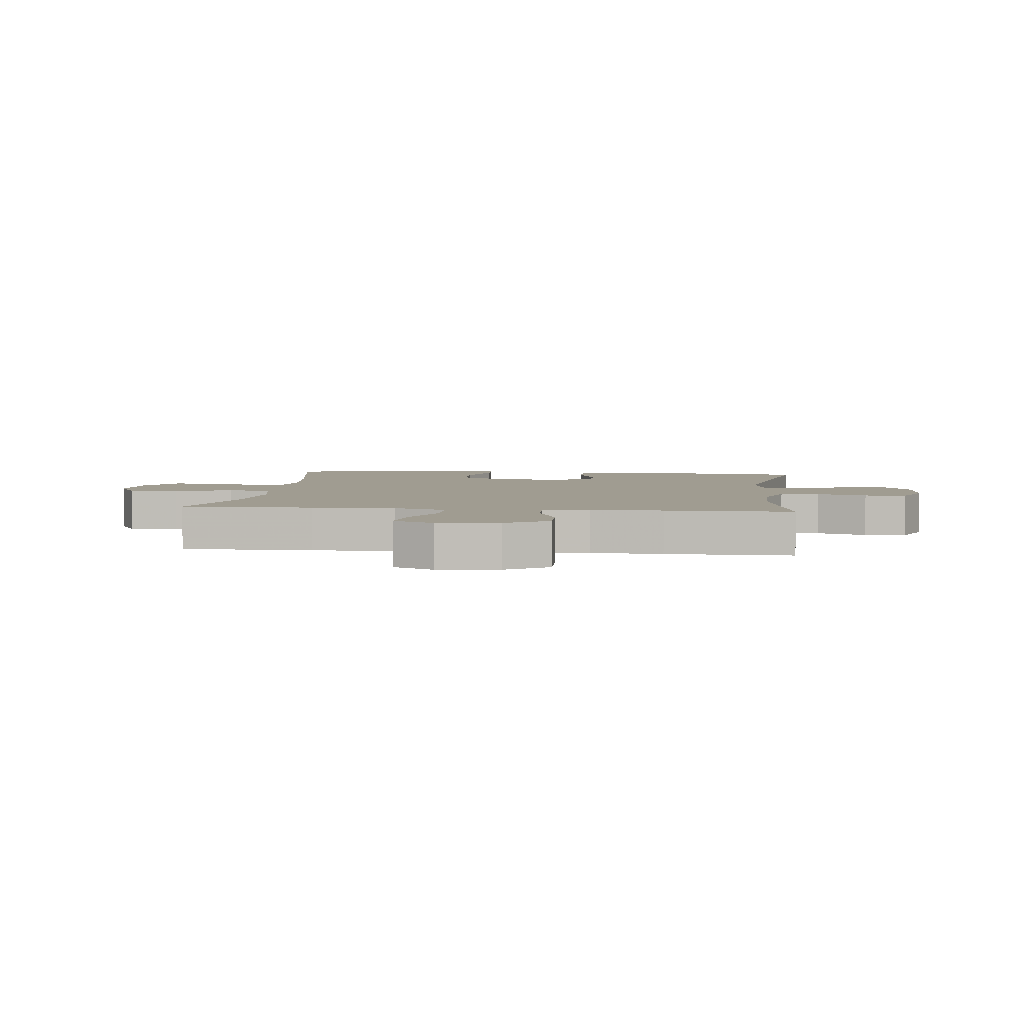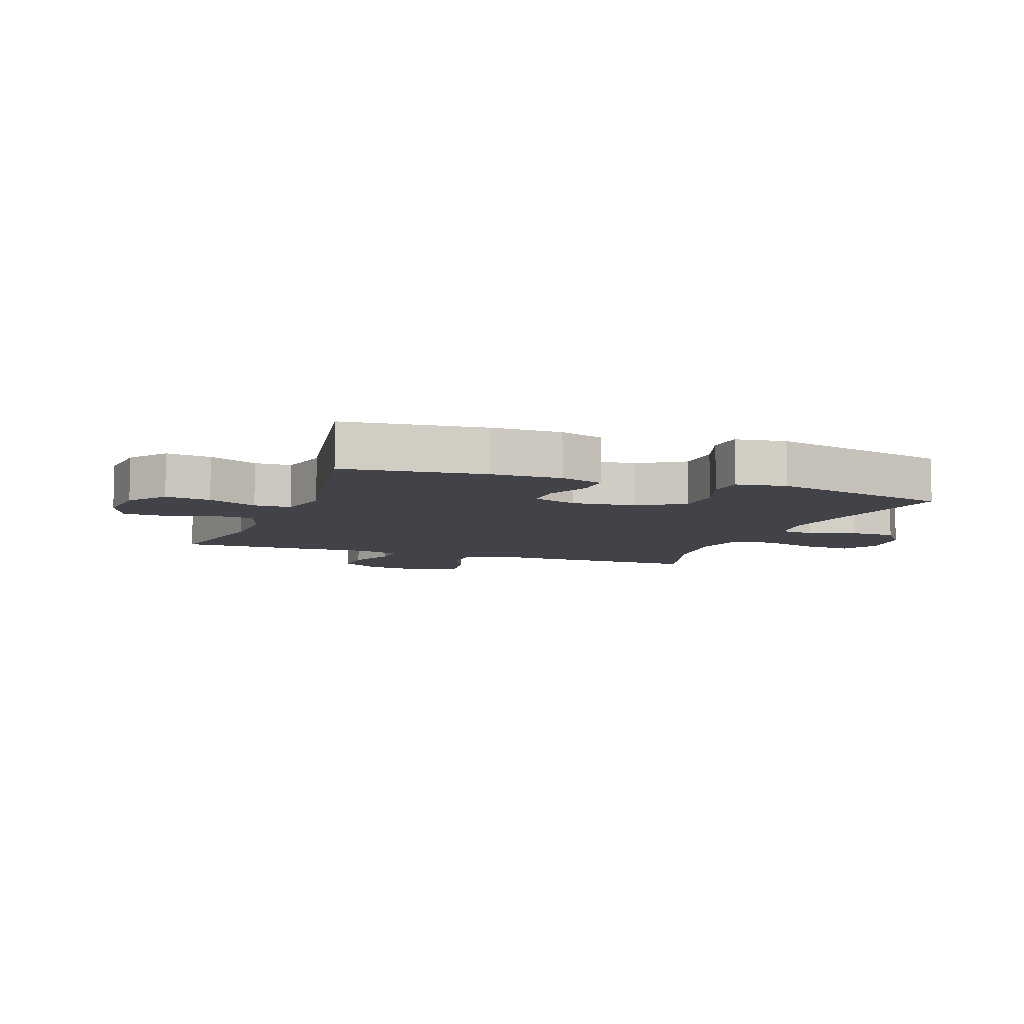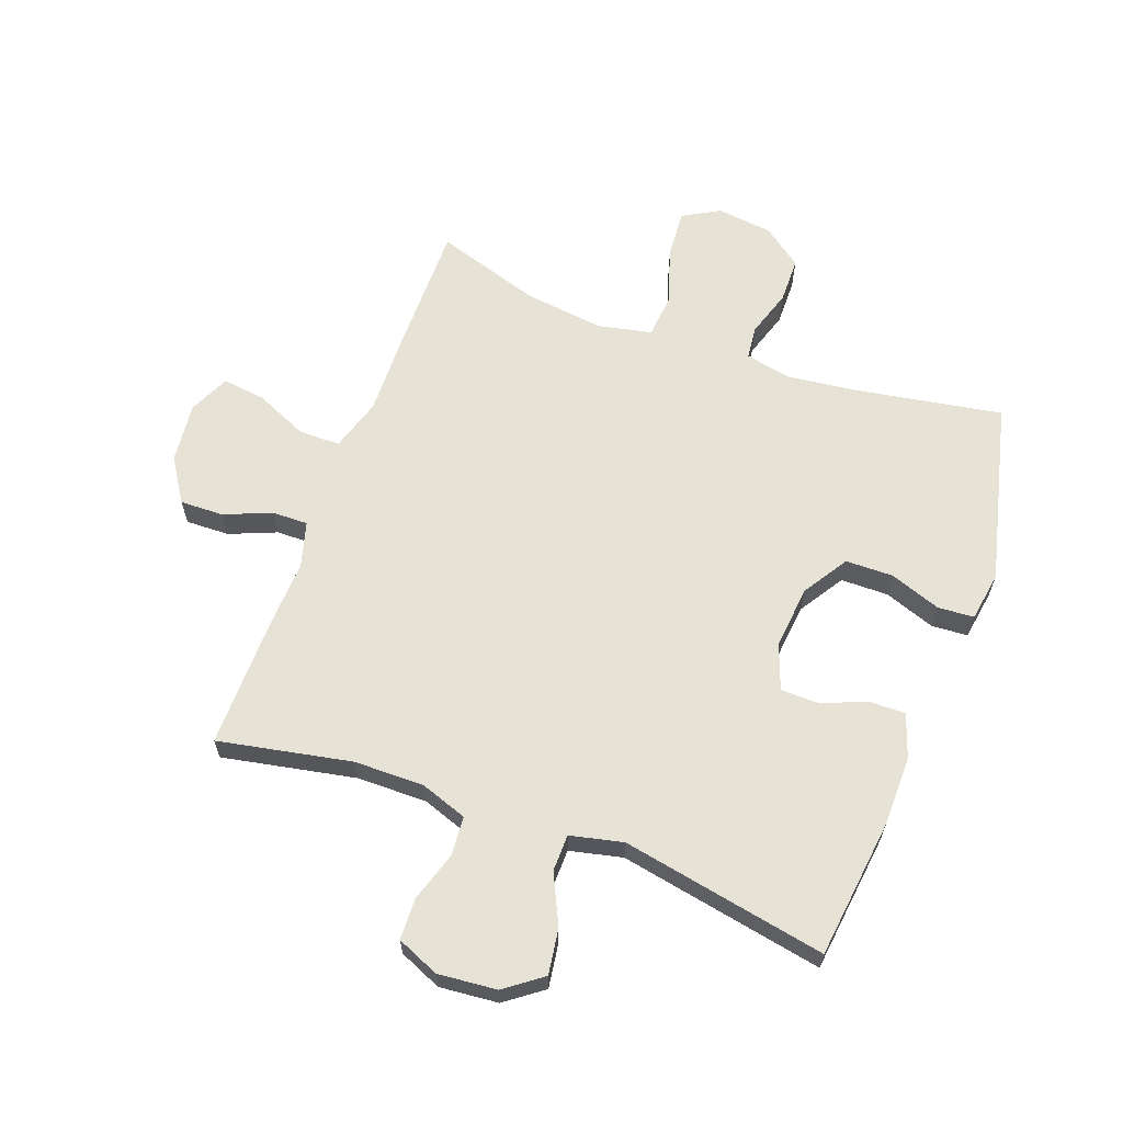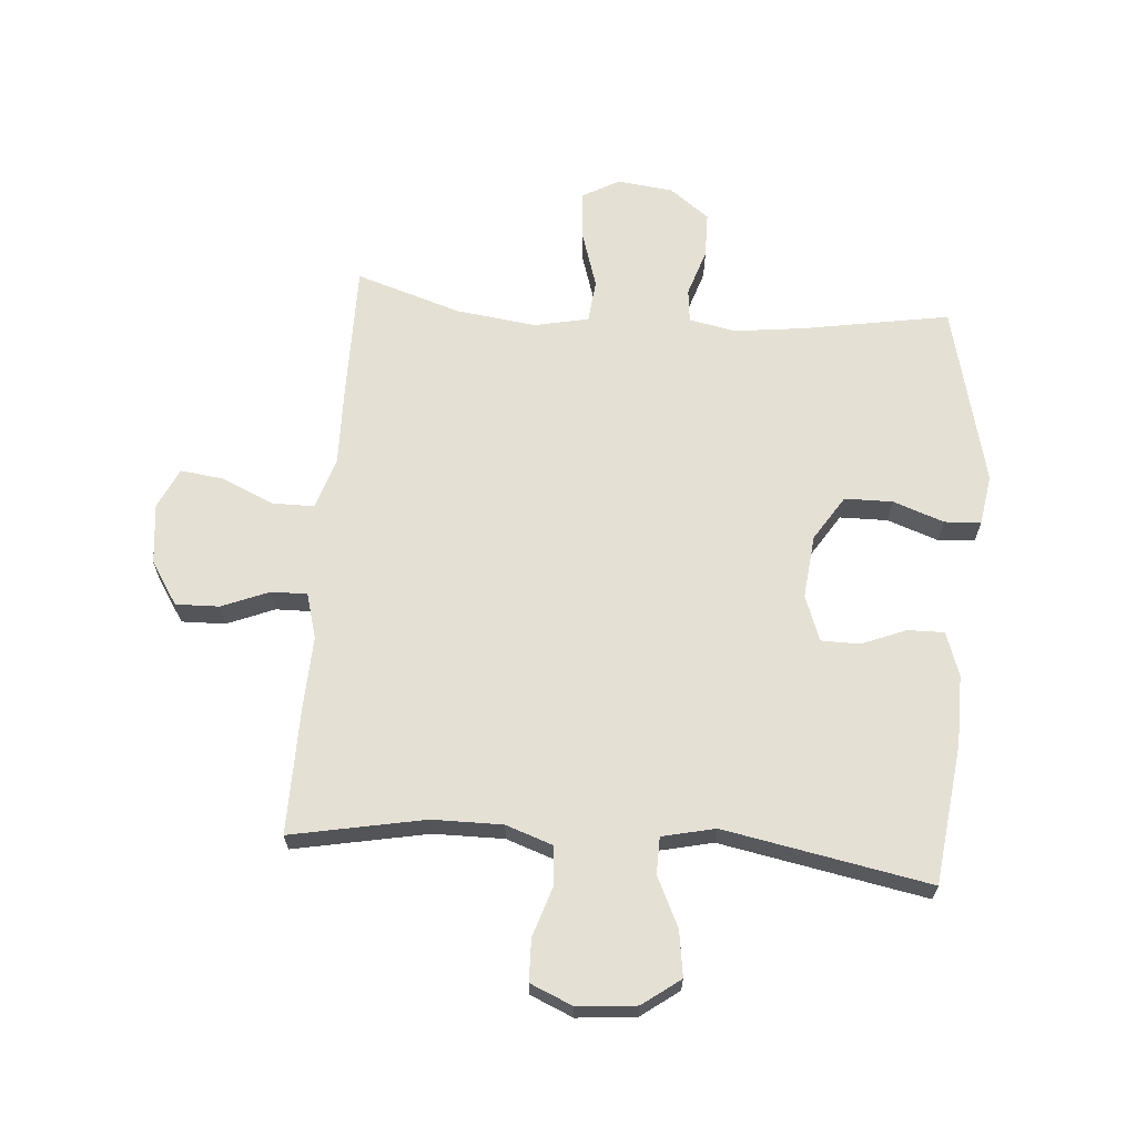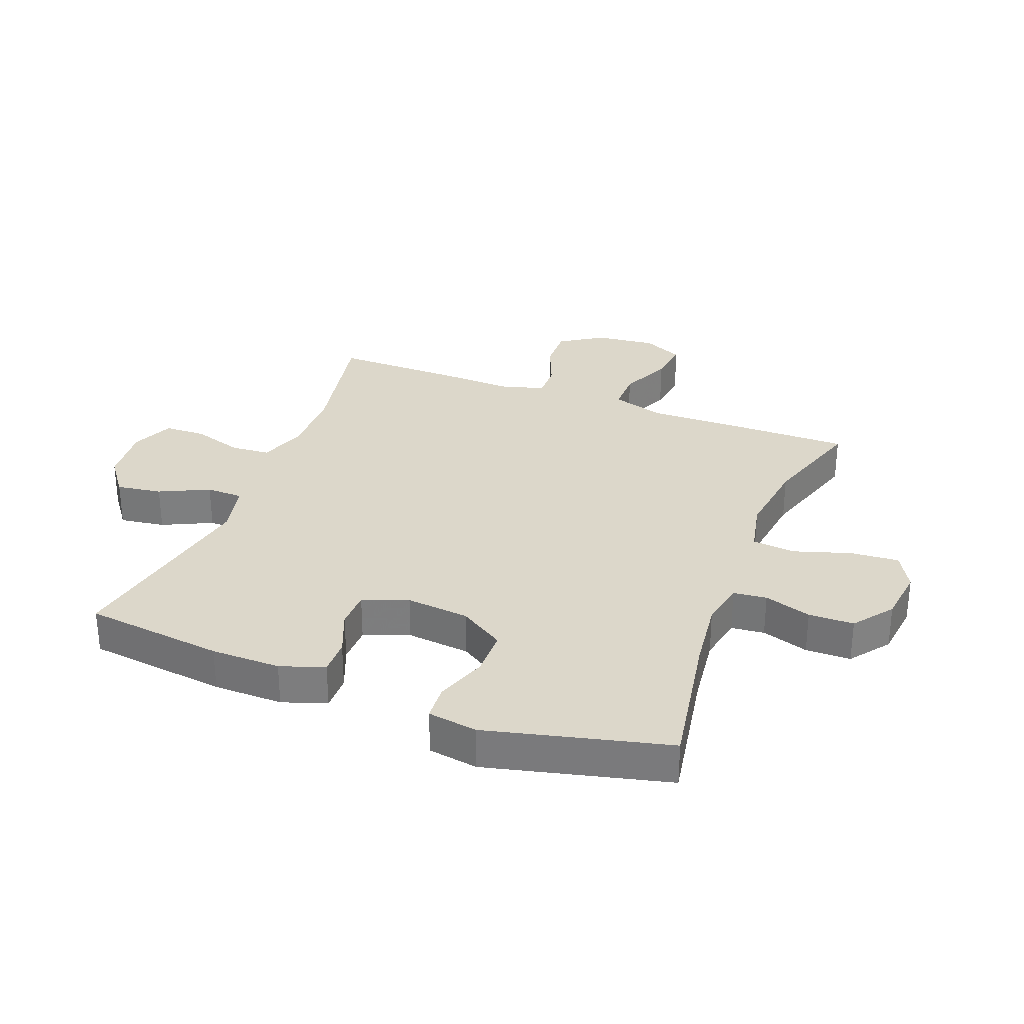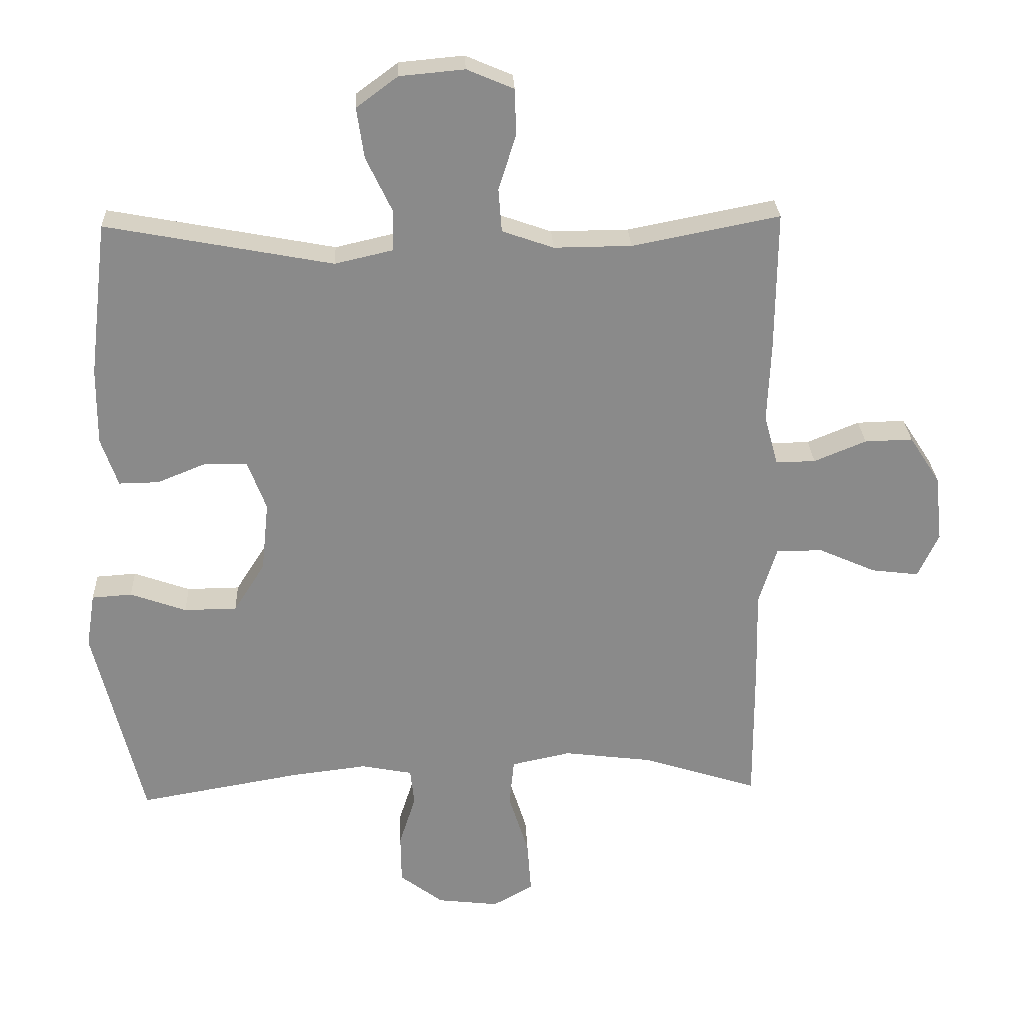
<metadata>
{"format":"obj","ext":"obj","renderer":"f3d","projection":"perspective","resolution":1024,"background":"white","views":[{"elev":4.4,"azim":-83.6,"up":"+Y"},{"elev":-7.6,"azim":69.7,"up":"+Y"},{"elev":63.4,"azim":20.2,"up":"+Y"},{"elev":65.4,"azim":4.6,"up":"+Y"},{"elev":30.7,"azim":111.0,"up":"+Y"},{"elev":26.7,"azim":177.5,"up":"+Z"}]}
</metadata>
<code>
v -0.5 0.07 -0.5
v -0.499 0.07 -0.283
v -0.496 0.07 -0.147
v -0.523 0.07 -0.06
v -0.592 0.07 -0.06
v -0.678 0.07 -0.098
v -0.749 0.07 -0.107
v -0.78 0.07 -0.04
v -0.769 0.07 0.06
v -0.723 0.07 0.131
v -0.651 0.07 0.129
v -0.573 0.07 0.097
v -0.514 0.07 0.096
v -0.493 0.07 0.171
v -0.498 0.07 0.29
v -0.5 0.07 0.5
v -0.28 0.07 0.457
v -0.164 0.07 0.456
v -0.087 0.07 0.483
v -0.082 0.07 0.548
v -0.108 0.07 0.63
v -0.106 0.07 0.699
v -0.036 0.07 0.729
v 0.061 0.07 0.72
v 0.123 0.07 0.674
v 0.112 0.07 0.599
v 0.073 0.07 0.517
v 0.074 0.07 0.456
v 0.161 0.07 0.436
v 0.5 0.07 0.5
v 0.528 0.07 0.269
v 0.529 0.07 0.154
v 0.504 0.07 0.081
v 0.444 0.07 0.082
v 0.37 0.07 0.112
v 0.307 0.07 0.111
v 0.279 0.07 0.036
v 0.29 0.07 -0.069
v 0.337 0.07 -0.143
v 0.416 0.07 -0.144
v 0.5 0.07 -0.114
v 0.56 0.07 -0.118
v 0.573 0.07 -0.2
v 0.5 0.07 -0.5
v 0.258 0.07 -0.458
v 0.143 0.07 -0.444
v 0.066 0.07 -0.459
v 0.06 0.07 -0.514
v 0.085 0.07 -0.592
v 0.084 0.07 -0.667
v 0.019 0.07 -0.716
v -0.073 0.07 -0.727
v -0.134 0.07 -0.693
v -0.128 0.07 -0.613
v -0.098 0.07 -0.518
v -0.105 0.07 -0.447
v -0.194 0.07 -0.428
v -0.327 0.07 -0.445
v -0.5 0 -0.5
v -0.499 0 -0.283
v -0.496 0 -0.147
v -0.523 0 -0.06
v -0.592 0 -0.06
v -0.678 0 -0.098
v -0.749 0 -0.107
v -0.78 0 -0.04
v -0.769 0 0.06
v -0.723 0 0.131
v -0.651 0 0.129
v -0.573 0 0.097
v -0.514 0 0.096
v -0.493 0 0.171
v -0.498 0 0.29
v -0.5 0 0.5
v -0.28 0 0.457
v -0.164 0 0.456
v -0.087 0 0.483
v -0.082 0 0.548
v -0.108 0 0.63
v -0.106 0 0.699
v -0.036 0 0.729
v 0.061 0 0.72
v 0.123 0 0.674
v 0.112 0 0.599
v 0.073 0 0.517
v 0.074 0 0.456
v 0.161 0 0.436
v 0.5 0 0.5
v 0.528 0 0.269
v 0.529 0 0.154
v 0.504 0 0.081
v 0.444 0 0.082
v 0.37 0 0.112
v 0.307 0 0.111
v 0.279 0 0.036
v 0.29 0 -0.069
v 0.337 0 -0.143
v 0.416 0 -0.144
v 0.5 0 -0.114
v 0.56 0 -0.118
v 0.573 0 -0.2
v 0.5 0 -0.5
v 0.258 0 -0.458
v 0.143 0 -0.444
v 0.066 0 -0.459
v 0.06 0 -0.514
v 0.085 0 -0.592
v 0.084 0 -0.667
v 0.019 0 -0.716
v -0.073 0 -0.727
v -0.134 0 -0.693
v -0.128 0 -0.613
v -0.098 0 -0.518
v -0.105 0 -0.447
v -0.194 0 -0.428
v -0.327 0 -0.445
f 53 54 55
f 52 53 55
f 51 52 55
f 50 51 55
f 49 50 55
f 48 49 55
f 47 48 55 56
f 46 47 56 57
f 43 44 45
f 42 43 45
f 41 42 45
f 40 41 45
f 39 40 45 46
f 38 39 46 57
f 33 34 35
f 32 33 35
f 31 32 35
f 30 31 35
f 29 30 35
f 28 29 35 36
f 25 26 27
f 24 25 27
f 23 24 27
f 22 23 27
f 21 22 27
f 20 21 27
f 19 20 27 28
f 28 36 37
f 19 28 37
f 18 19 37
f 14 15 16 17
f 38 57 58
f 37 38 58
f 18 37 58
f 17 18 58
f 14 17 58
f 13 14 58
f 10 11 12
f 9 10 12
f 8 9 12
f 7 8 12
f 6 7 12
f 5 6 12
f 1 2 3
f 58 1 3
f 13 58 3 4
f 4 5 12 13
f 113 112 111
f 113 111 110
f 113 110 109
f 113 109 108
f 113 108 107
f 113 107 106
f 114 113 106 105
f 115 114 105 104
f 103 102 101
f 103 101 100
f 103 100 99
f 103 99 98
f 104 103 98 97
f 115 104 97 96
f 93 92 91
f 93 91 90
f 93 90 89
f 93 89 88
f 93 88 87
f 94 93 87 86
f 85 84 83
f 85 83 82
f 85 82 81
f 85 81 80
f 85 80 79
f 85 79 78
f 86 85 78 77
f 95 94 86
f 95 86 77
f 95 77 76
f 75 74 73 72
f 116 115 96
f 116 96 95
f 116 95 76
f 116 76 75
f 116 75 72
f 116 72 71
f 70 69 68
f 70 68 67
f 70 67 66
f 70 66 65
f 70 65 64
f 70 64 63
f 61 60 59
f 61 59 116
f 62 61 116 71
f 71 70 63 62
f 1 59 60 2
f 2 60 61 3
f 3 61 62 4
f 4 62 63 5
f 5 63 64 6
f 6 64 65 7
f 7 65 66 8
f 8 66 67 9
f 9 67 68 10
f 10 68 69 11
f 11 69 70 12
f 12 70 71 13
f 13 71 72 14
f 14 72 73 15
f 15 73 74 16
f 16 74 75 17
f 17 75 76 18
f 18 76 77 19
f 19 77 78 20
f 20 78 79 21
f 21 79 80 22
f 22 80 81 23
f 23 81 82 24
f 24 82 83 25
f 25 83 84 26
f 26 84 85 27
f 27 85 86 28
f 28 86 87 29
f 29 87 88 30
f 30 88 89 31
f 31 89 90 32
f 32 90 91 33
f 33 91 92 34
f 34 92 93 35
f 35 93 94 36
f 36 94 95 37
f 37 95 96 38
f 38 96 97 39
f 39 97 98 40
f 40 98 99 41
f 41 99 100 42
f 42 100 101 43
f 43 101 102 44
f 44 102 103 45
f 45 103 104 46
f 46 104 105 47
f 47 105 106 48
f 48 106 107 49
f 49 107 108 50
f 50 108 109 51
f 51 109 110 52
f 52 110 111 53
f 53 111 112 54
f 54 112 113 55
f 55 113 114 56
f 56 114 115 57
f 57 115 116 58
f 58 116 59 1

</code>
